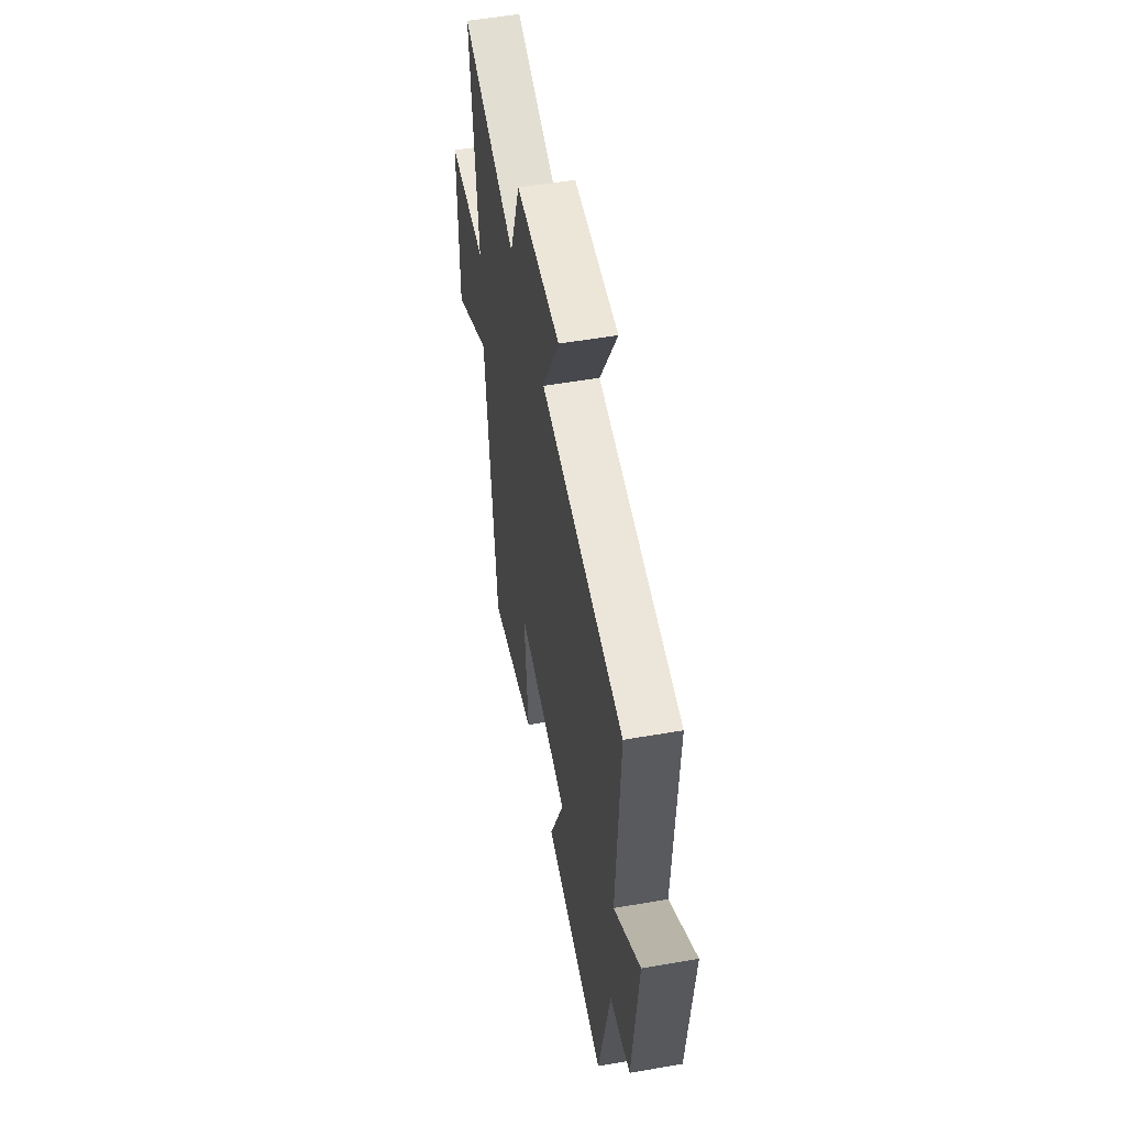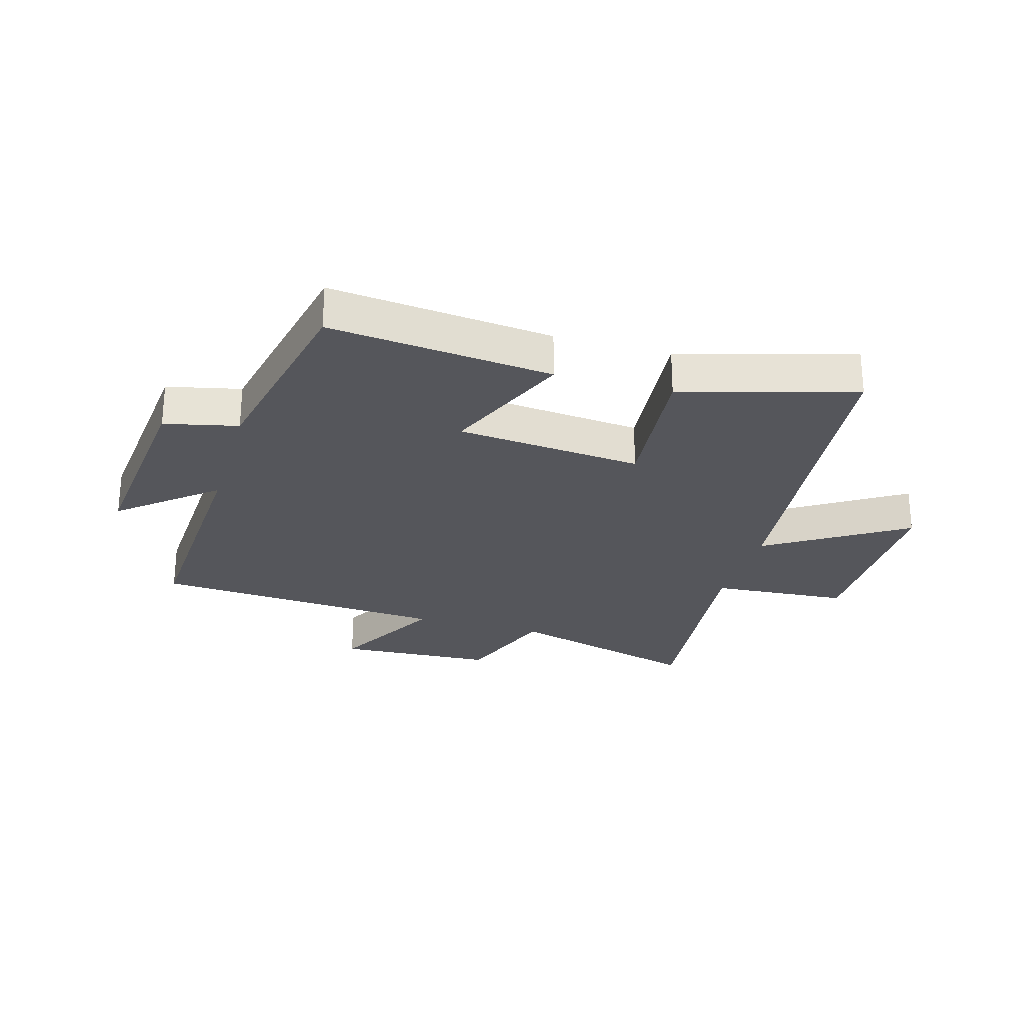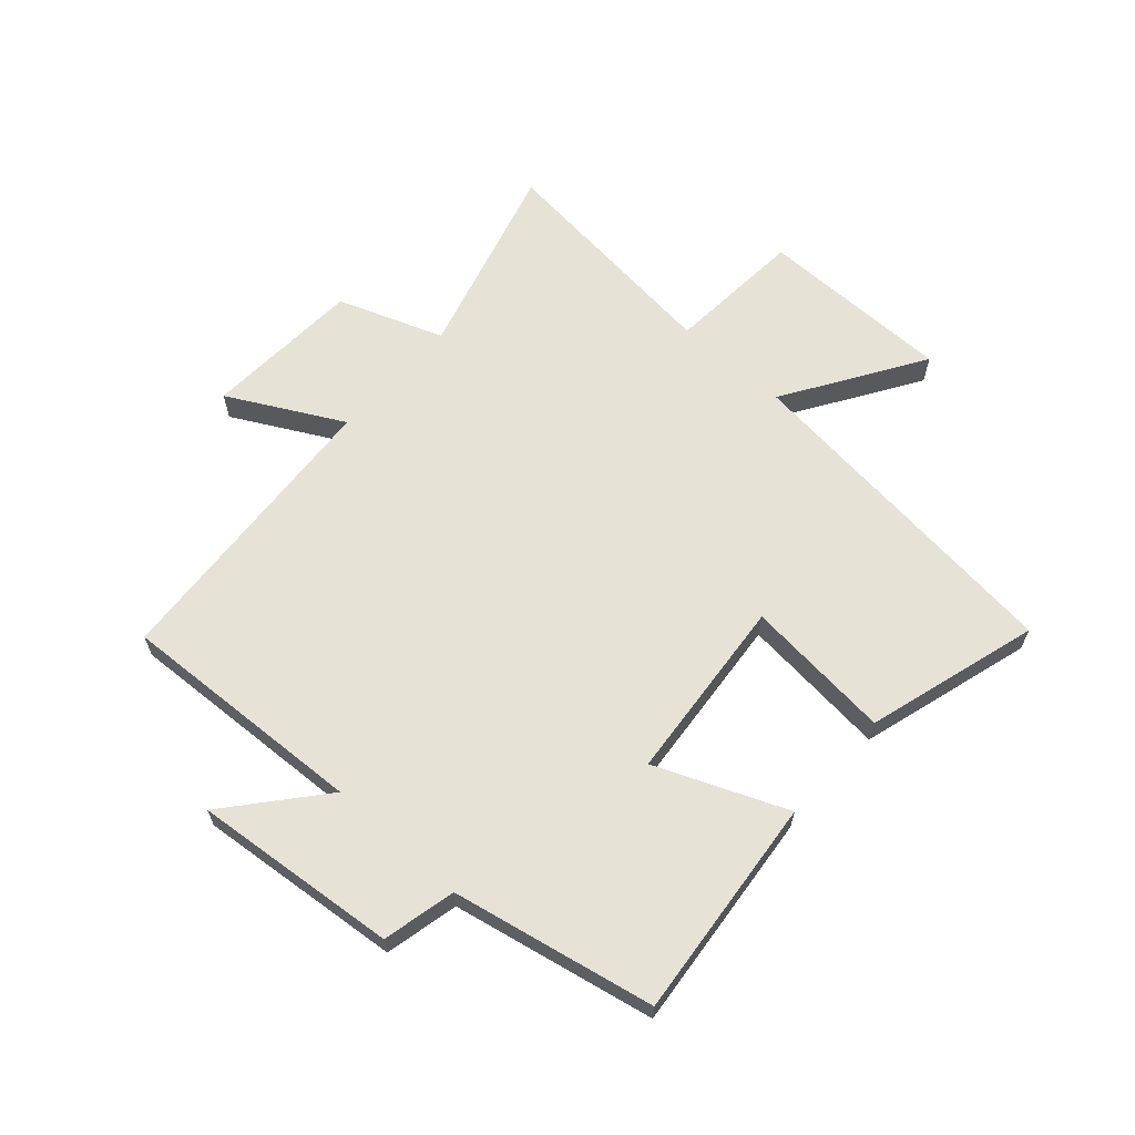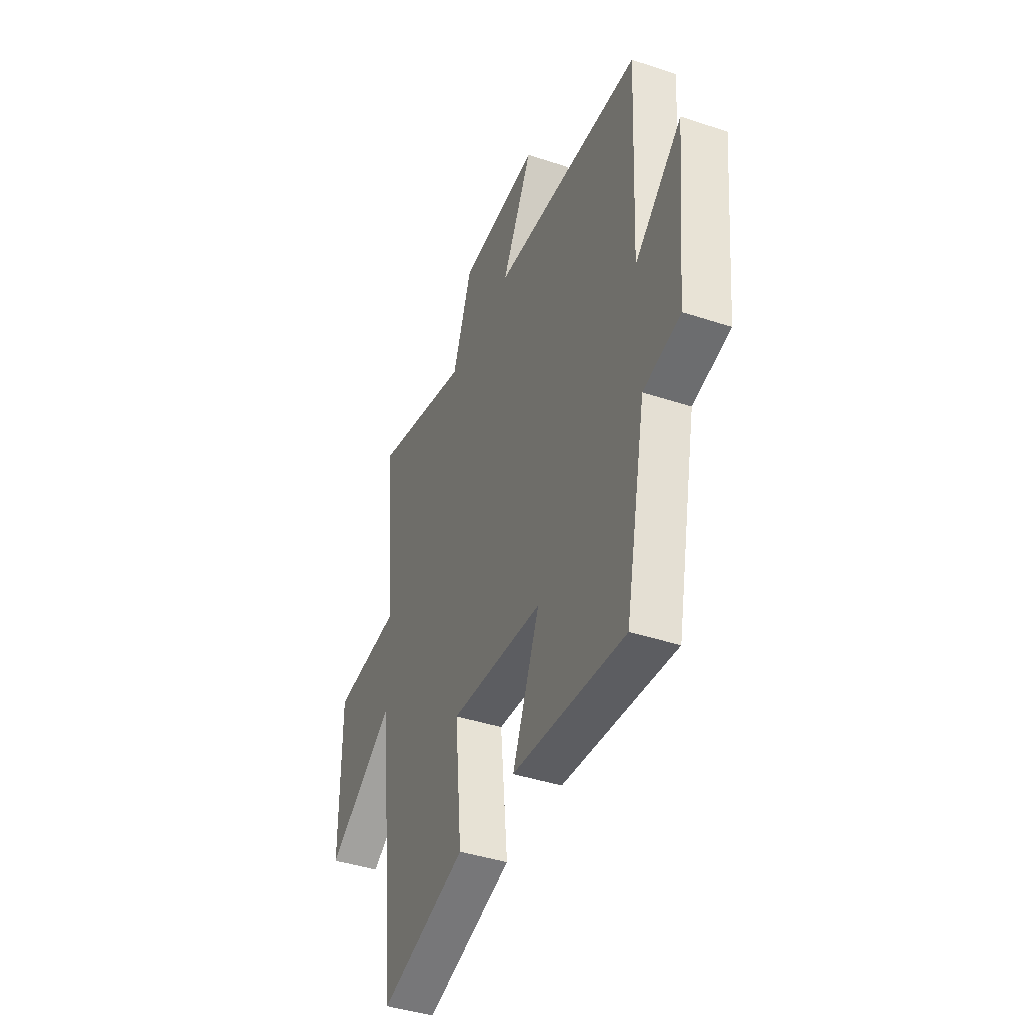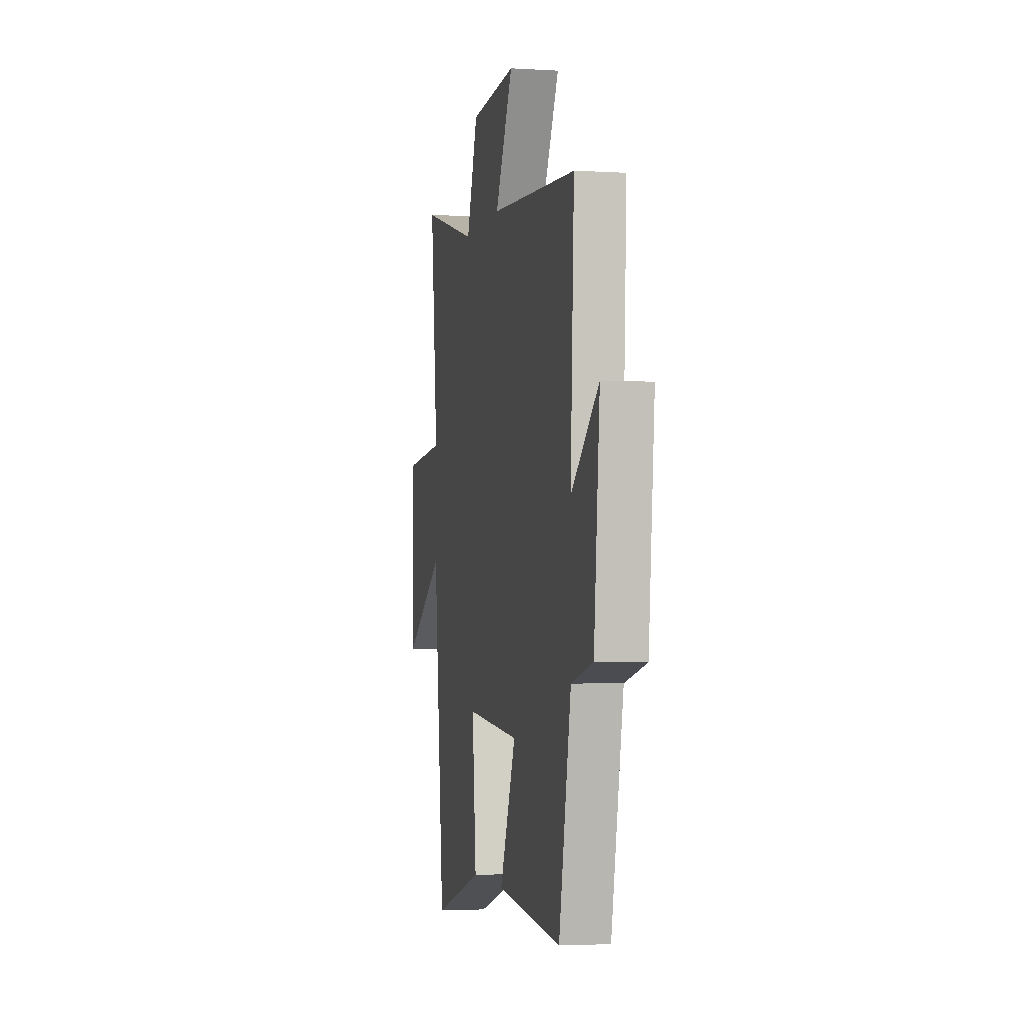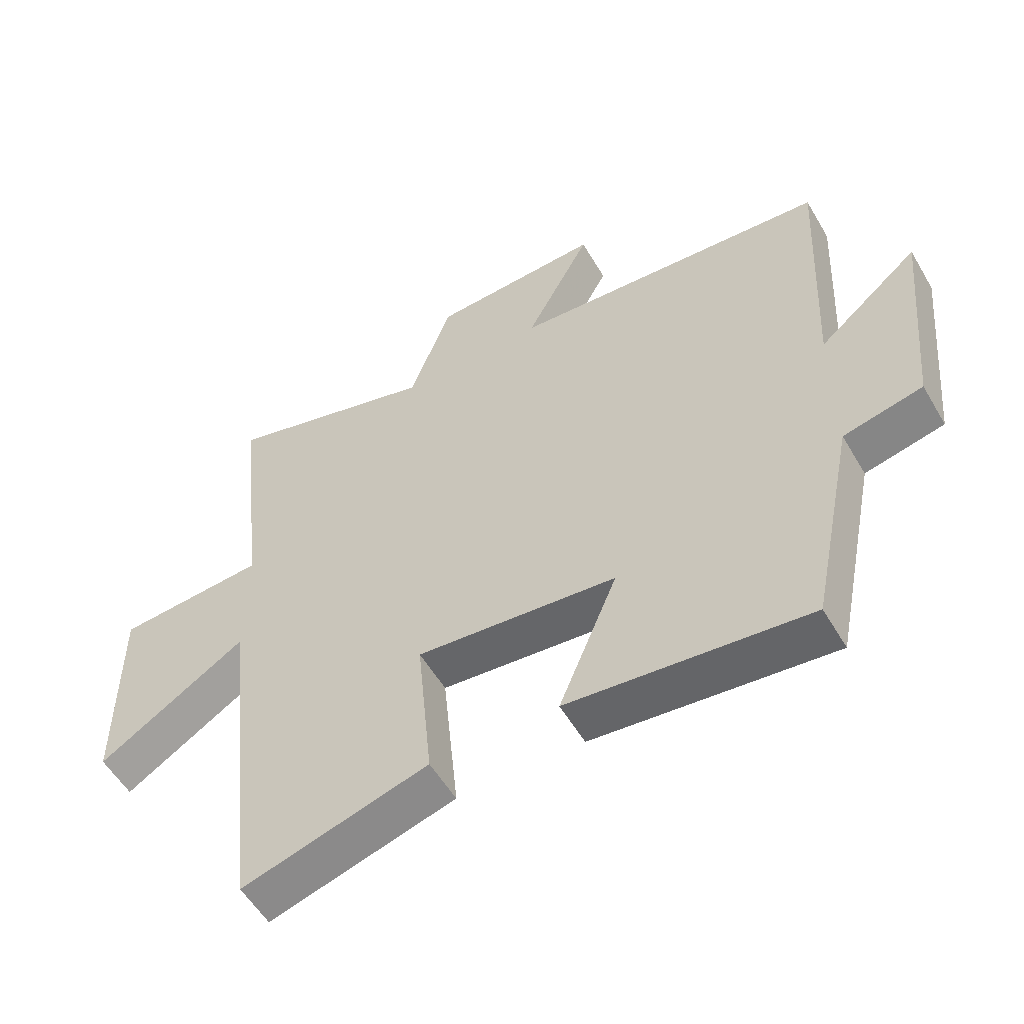
<metadata>
{"format":"obj","ext":"obj","renderer":"f3d","projection":"perspective","resolution":1024,"background":"white","views":[{"elev":53.2,"azim":79.5,"up":"+Z"},{"elev":-26.3,"azim":163.9,"up":"+Y"},{"elev":63.7,"azim":131.9,"up":"+Y"},{"elev":-41.7,"azim":68.2,"up":"+Z"},{"elev":-3.2,"azim":78.2,"up":"+Z"},{"elev":-55.2,"azim":30.0,"up":"+Z"}]}
</metadata>
<code>
v -0.436 0.07 -0.585
v -0.5 0.07 -0.006
v -0.733 0.07 -0.153
v -0.733 0.07 0.175
v -0.5 0.07 0.192
v -0.543 0.07 0.594
v -0.21 0.07 0.5
v -0.145 0.07 0.678
v 0.123 0.07 0.692
v 0.02 0.07 0.5
v 0.521 0.07 0.464
v 0.5 0.07 0.045
v 0.658 0.07 0.177
v 0.624 0.07 -0.169
v 0.5 0.07 -0.197
v 0.43 0.07 -0.539
v 0.054 0.07 -0.5
v 0.146 0.07 -0.28
v -0.168 0.07 -0.25
v -0.144 0.07 -0.5
v -0.436 0 -0.585
v -0.5 0 -0.006
v -0.733 0 -0.153
v -0.733 0 0.175
v -0.5 0 0.192
v -0.543 0 0.594
v -0.21 0 0.5
v -0.145 0 0.678
v 0.123 0 0.692
v 0.02 0 0.5
v 0.521 0 0.464
v 0.5 0 0.045
v 0.658 0 0.177
v 0.624 0 -0.169
v 0.5 0 -0.197
v 0.43 0 -0.539
v 0.054 0 -0.5
v 0.146 0 -0.28
v -0.168 0 -0.25
v -0.144 0 -0.5
f 19 20 1 2
f 18 19 2
f 15 16 17 18
f 15 18 2
f 12 13 14 15
f 12 15 2
f 10 11 12 2
f 7 8 9 10
f 7 10 2 3
f 5 6 7
f 5 7 3
f 3 4 5
f 22 21 40 39
f 22 39 38
f 38 37 36 35
f 22 38 35
f 35 34 33 32
f 22 35 32
f 22 32 31 30
f 30 29 28 27
f 23 22 30 27
f 27 26 25
f 23 27 25
f 25 24 23
f 1 21 22 2
f 2 22 23 3
f 3 23 24 4
f 4 24 25 5
f 5 25 26 6
f 6 26 27 7
f 7 27 28 8
f 8 28 29 9
f 9 29 30 10
f 10 30 31 11
f 11 31 32 12
f 12 32 33 13
f 13 33 34 14
f 14 34 35 15
f 15 35 36 16
f 16 36 37 17
f 17 37 38 18
f 18 38 39 19
f 19 39 40 20
f 20 40 21 1

</code>
